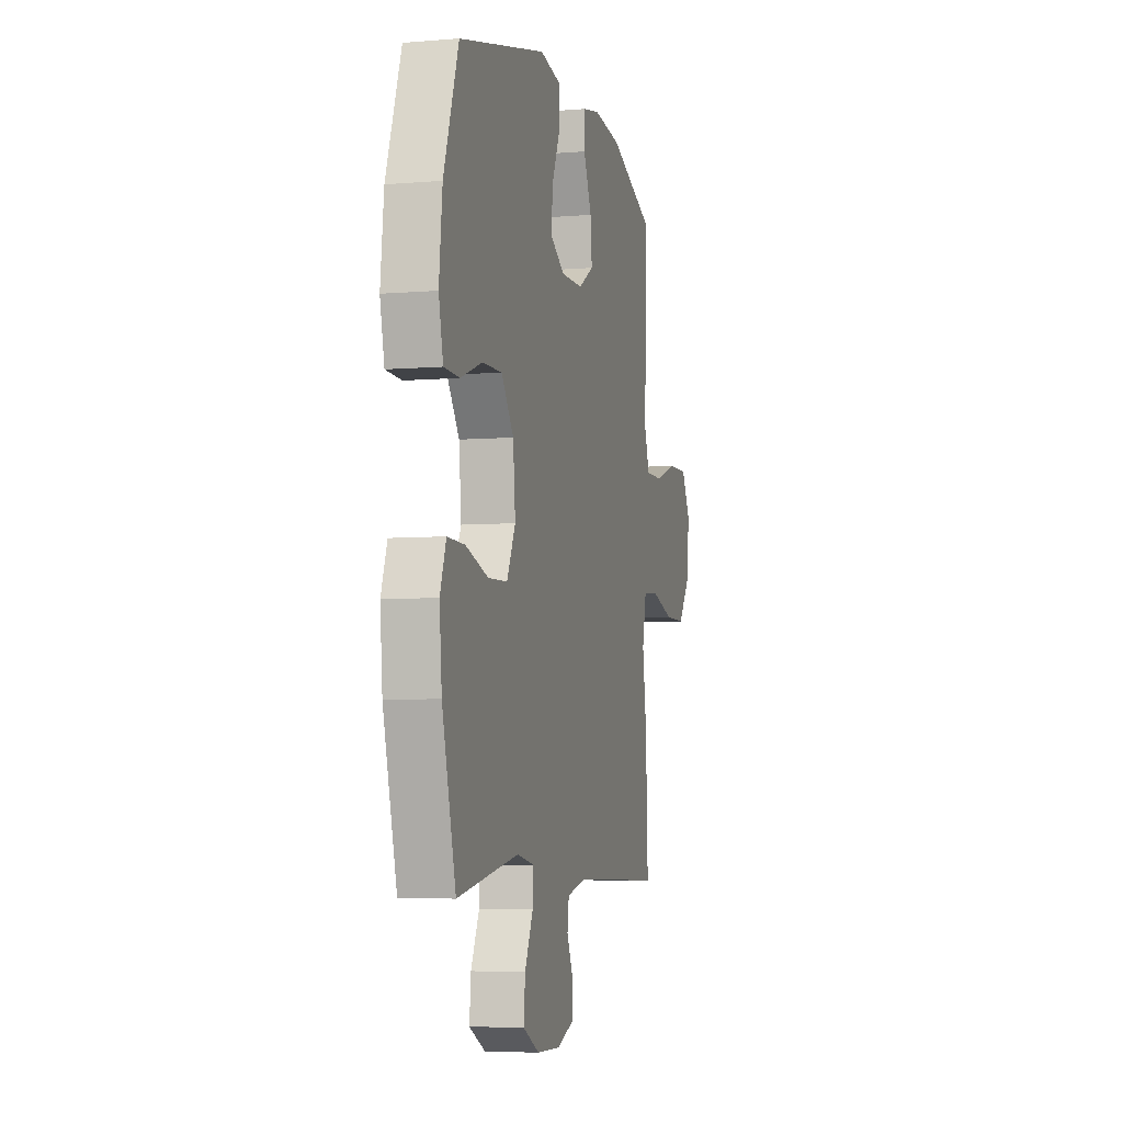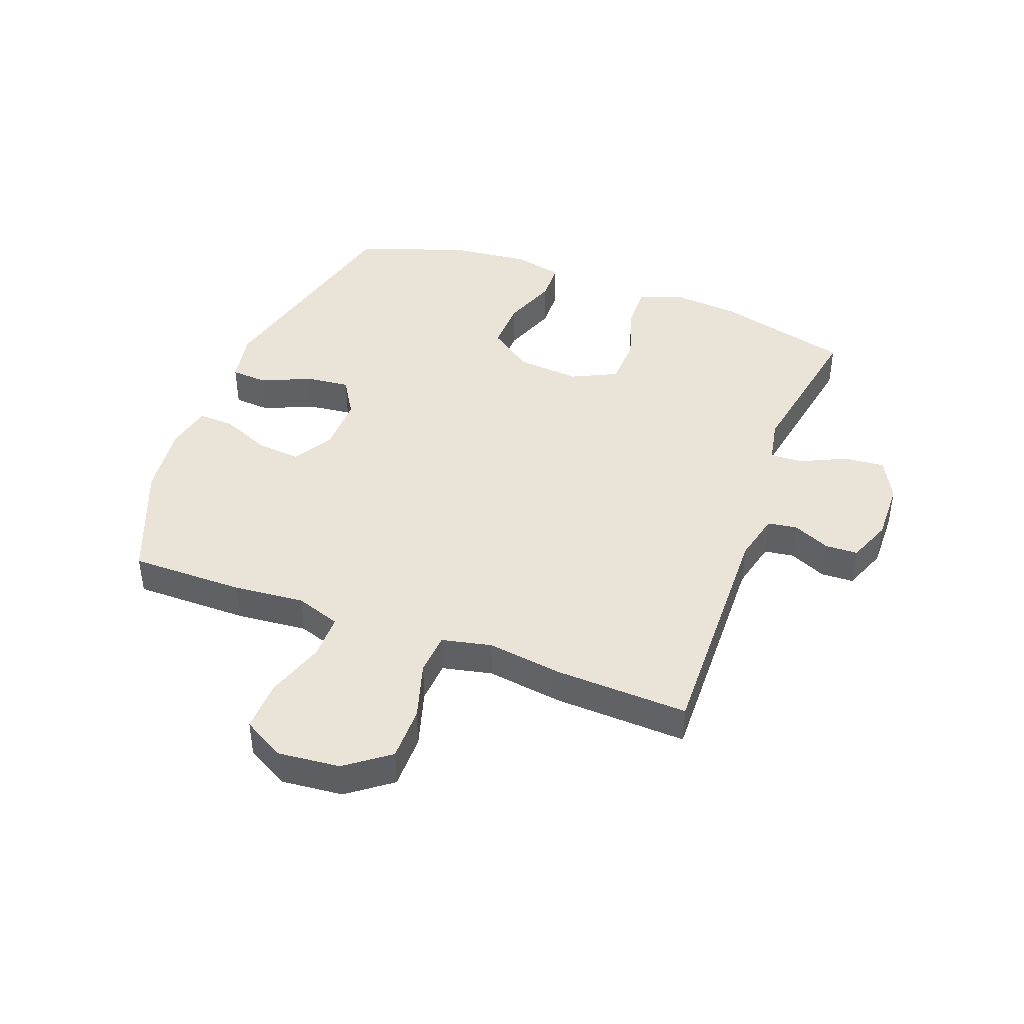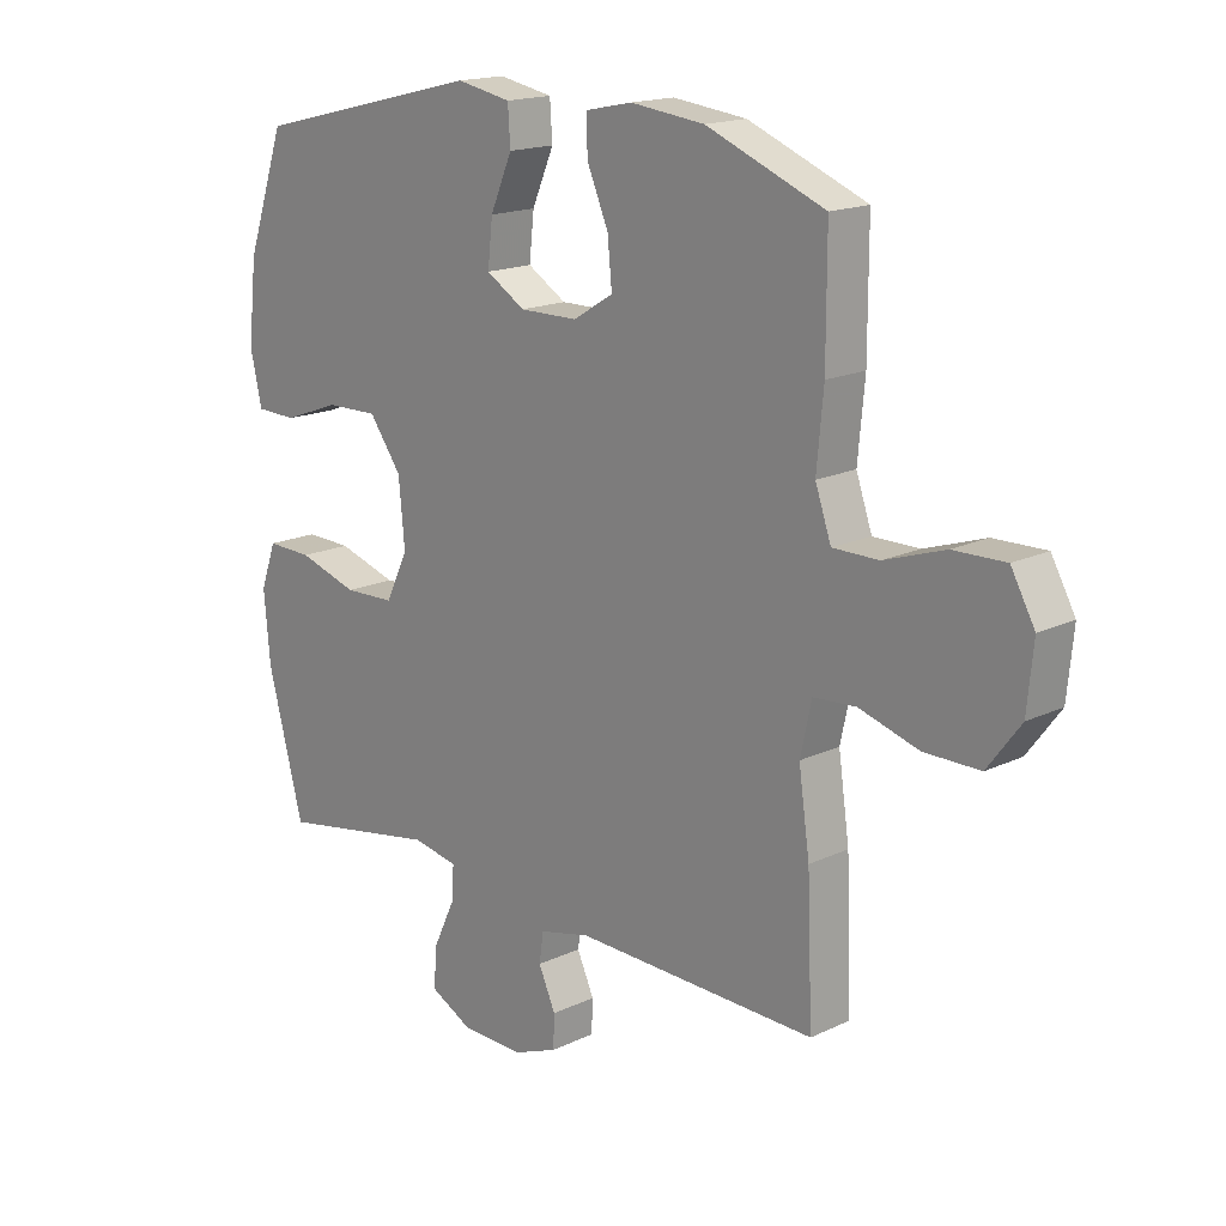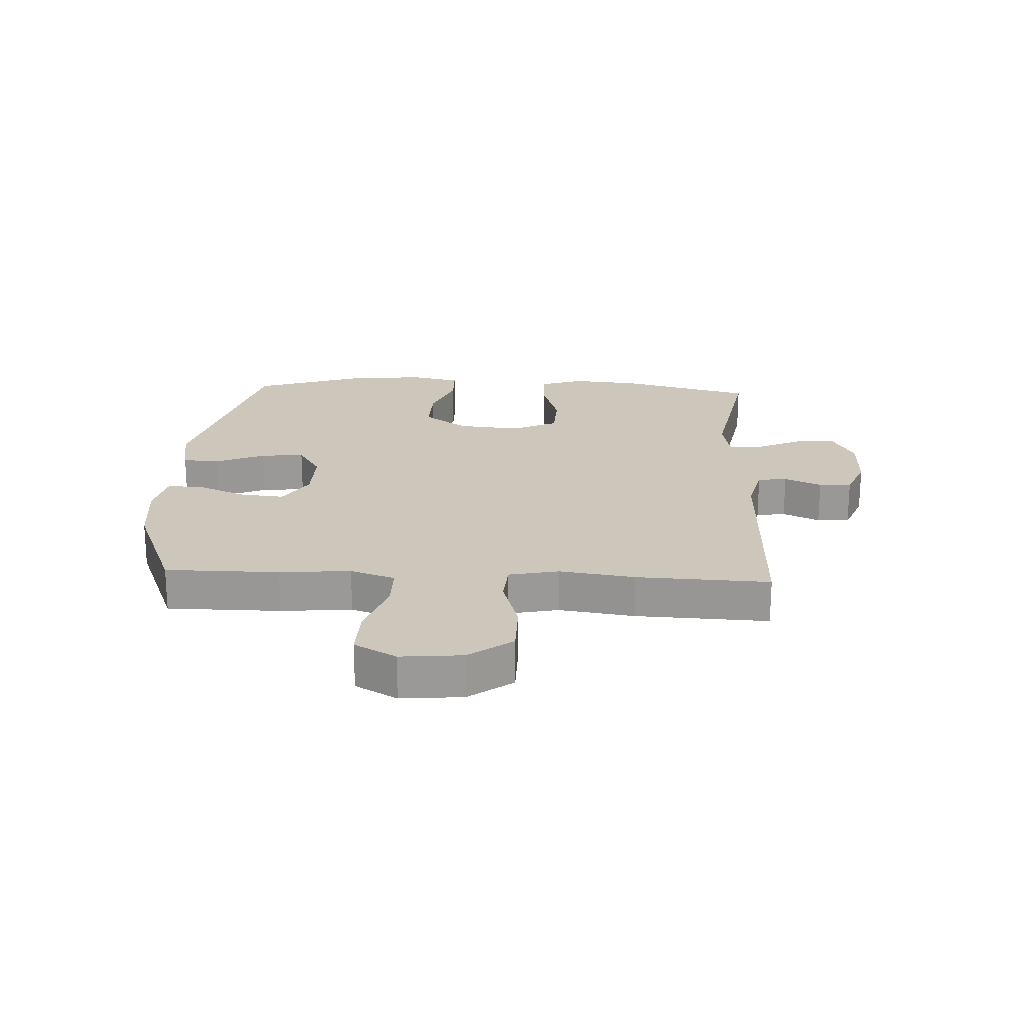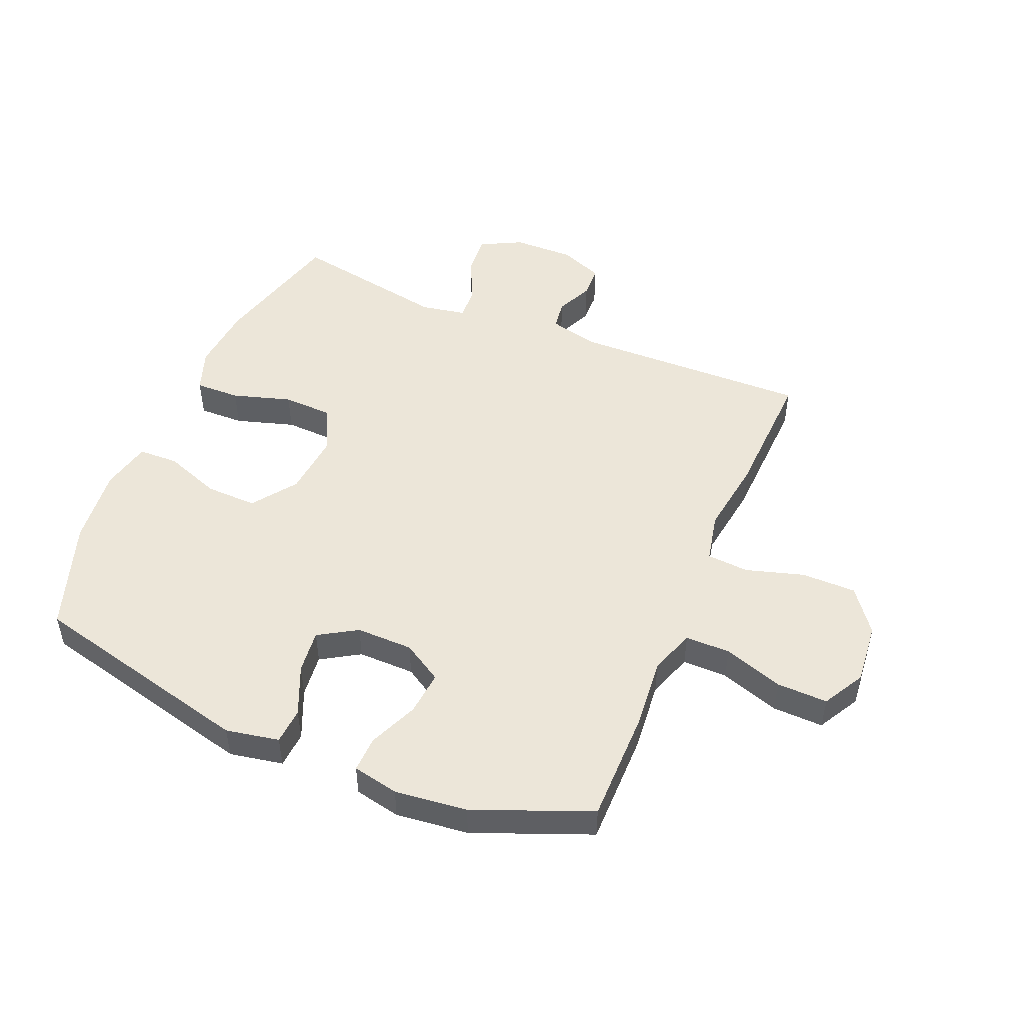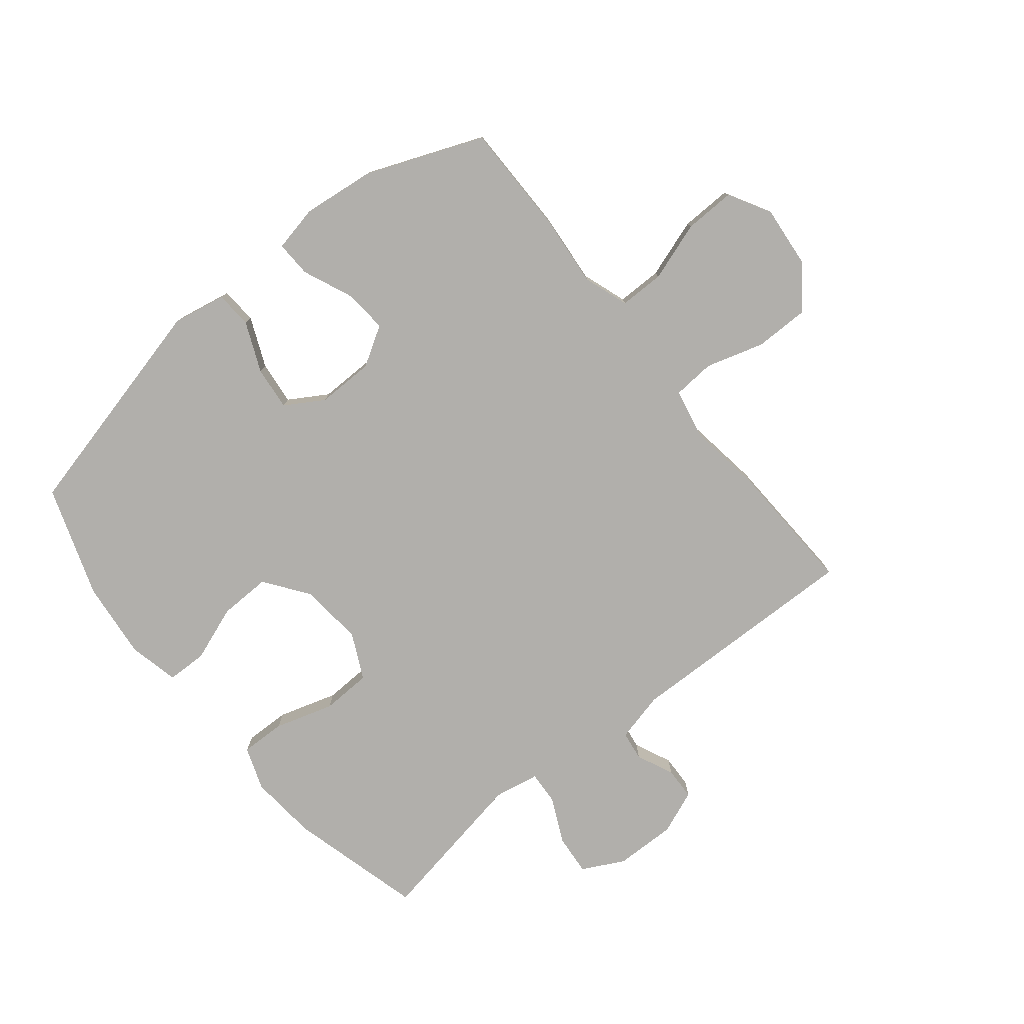
<metadata>
{"format":"obj","ext":"obj","renderer":"f3d","projection":"perspective","resolution":1024,"background":"white","views":[{"elev":-5.6,"azim":-75.6,"up":"+Z"},{"elev":42.9,"azim":110.5,"up":"+Y"},{"elev":16.9,"azim":46.4,"up":"+Z"},{"elev":21.3,"azim":92.9,"up":"+Y"},{"elev":49.4,"azim":22.8,"up":"+Y"},{"elev":-78.3,"azim":39.0,"up":"+Y"}]}
</metadata>
<code>
v 0.5 0.07 -0.5
v 0.103 0.07 -0.49
v 0.02 0.07 -0.51
v 0.013 0.07 -0.559
v 0.041 0.07 -0.621
v 0.039 0.07 -0.675
v -0.034 0.07 -0.704
v -0.136 0.07 -0.702
v -0.206 0.07 -0.666
v -0.2 0.07 -0.598
v -0.164 0.07 -0.522
v -0.161 0.07 -0.467
v -0.236 0.07 -0.453
v -0.5 0.07 -0.5
v -0.559 0.07 -0.276
v -0.569 0.07 -0.163
v -0.543 0.07 -0.091
v -0.468 0.07 -0.093
v -0.37 0.07 -0.123
v -0.287 0.07 -0.12
v -0.25 0.07 -0.044
v -0.26 0.07 0.062
v -0.313 0.07 0.135
v -0.399 0.07 0.133
v -0.492 0.07 0.099
v -0.559 0.07 0.101
v -0.578 0.07 0.185
v -0.564 0.07 0.315
v -0.5 0.07 0.5
v -0.122 0.07 0.592
v -0.033 0.07 0.575
v -0.029 0.07 0.514
v -0.065 0.07 0.431
v -0.073 0.07 0.358
v -0.009 0.07 0.319
v 0.086 0.07 0.32
v 0.152 0.07 0.36
v 0.145 0.07 0.434
v 0.11 0.07 0.516
v 0.108 0.07 0.576
v 0.185 0.07 0.592
v 0.306 0.07 0.578
v 0.5 0.07 0.5
v 0.5 0.07 0.31
v 0.489 0.07 0.192
v 0.515 0.07 0.117
v 0.59 0.07 0.117
v 0.689 0.07 0.15
v 0.774 0.07 0.152
v 0.813 0.07 0.082
v 0.803 0.07 -0.021
v 0.749 0.07 -0.093
v 0.658 0.07 -0.093
v 0.561 0.07 -0.064
v 0.491 0.07 -0.069
v 0.473 0.07 -0.152
v 0.491 0.07 -0.278
v 0.5 0 -0.5
v 0.103 0 -0.49
v 0.02 0 -0.51
v 0.013 0 -0.559
v 0.041 0 -0.621
v 0.039 0 -0.675
v -0.034 0 -0.704
v -0.136 0 -0.702
v -0.206 0 -0.666
v -0.2 0 -0.598
v -0.164 0 -0.522
v -0.161 0 -0.467
v -0.236 0 -0.453
v -0.5 0 -0.5
v -0.559 0 -0.276
v -0.569 0 -0.163
v -0.543 0 -0.091
v -0.468 0 -0.093
v -0.37 0 -0.123
v -0.287 0 -0.12
v -0.25 0 -0.044
v -0.26 0 0.062
v -0.313 0 0.135
v -0.399 0 0.133
v -0.492 0 0.099
v -0.559 0 0.101
v -0.578 0 0.185
v -0.564 0 0.315
v -0.5 0 0.5
v -0.122 0 0.592
v -0.033 0 0.575
v -0.029 0 0.514
v -0.065 0 0.431
v -0.073 0 0.358
v -0.009 0 0.319
v 0.086 0 0.32
v 0.152 0 0.36
v 0.145 0 0.434
v 0.11 0 0.516
v 0.108 0 0.576
v 0.185 0 0.592
v 0.306 0 0.578
v 0.5 0 0.5
v 0.5 0 0.31
v 0.489 0 0.192
v 0.515 0 0.117
v 0.59 0 0.117
v 0.689 0 0.15
v 0.774 0 0.152
v 0.813 0 0.082
v 0.803 0 -0.021
v 0.749 0 -0.093
v 0.658 0 -0.093
v 0.561 0 -0.064
v 0.491 0 -0.069
v 0.473 0 -0.152
v 0.491 0 -0.278
f 56 57 1 2
f 55 56 2 3
f 52 53 54
f 51 52 54
f 50 51 54
f 49 50 54
f 48 49 54
f 47 48 54
f 46 47 54 55
f 45 46 55 3
f 43 44 45
f 42 43 45
f 41 42 45
f 40 41 45
f 39 40 45
f 38 39 45
f 37 38 45
f 36 37 45 3
f 31 32 33
f 30 31 33
f 29 30 33
f 28 29 33
f 27 28 33
f 26 27 33
f 25 26 33
f 24 25 33
f 23 24 33 34
f 22 23 34 35
f 17 18 19
f 16 17 19
f 15 16 19
f 14 15 19
f 13 14 19
f 12 13 19 20
f 9 10 11
f 8 9 11
f 7 8 11
f 6 7 11
f 5 6 11
f 4 5 11
f 4 11 12
f 3 4 12
f 36 3 12
f 35 36 12
f 22 35 12
f 21 22 12
f 12 20 21
f 59 58 114 113
f 60 59 113 112
f 111 110 109
f 111 109 108
f 111 108 107
f 111 107 106
f 111 106 105
f 111 105 104
f 112 111 104 103
f 60 112 103 102
f 102 101 100
f 102 100 99
f 102 99 98
f 102 98 97
f 102 97 96
f 102 96 95
f 102 95 94
f 60 102 94 93
f 90 89 88
f 90 88 87
f 90 87 86
f 90 86 85
f 90 85 84
f 90 84 83
f 90 83 82
f 90 82 81
f 91 90 81 80
f 92 91 80 79
f 76 75 74
f 76 74 73
f 76 73 72
f 76 72 71
f 76 71 70
f 77 76 70 69
f 68 67 66
f 68 66 65
f 68 65 64
f 68 64 63
f 68 63 62
f 68 62 61
f 69 68 61
f 69 61 60
f 69 60 93
f 69 93 92
f 69 92 79
f 69 79 78
f 78 77 69
f 1 58 59 2
f 2 59 60 3
f 3 60 61 4
f 4 61 62 5
f 5 62 63 6
f 6 63 64 7
f 7 64 65 8
f 8 65 66 9
f 9 66 67 10
f 10 67 68 11
f 11 68 69 12
f 12 69 70 13
f 13 70 71 14
f 14 71 72 15
f 15 72 73 16
f 16 73 74 17
f 17 74 75 18
f 18 75 76 19
f 19 76 77 20
f 20 77 78 21
f 21 78 79 22
f 22 79 80 23
f 23 80 81 24
f 24 81 82 25
f 25 82 83 26
f 26 83 84 27
f 27 84 85 28
f 28 85 86 29
f 29 86 87 30
f 30 87 88 31
f 31 88 89 32
f 32 89 90 33
f 33 90 91 34
f 34 91 92 35
f 35 92 93 36
f 36 93 94 37
f 37 94 95 38
f 38 95 96 39
f 39 96 97 40
f 40 97 98 41
f 41 98 99 42
f 42 99 100 43
f 43 100 101 44
f 44 101 102 45
f 45 102 103 46
f 46 103 104 47
f 47 104 105 48
f 48 105 106 49
f 49 106 107 50
f 50 107 108 51
f 51 108 109 52
f 52 109 110 53
f 53 110 111 54
f 54 111 112 55
f 55 112 113 56
f 56 113 114 57
f 57 114 58 1

</code>
